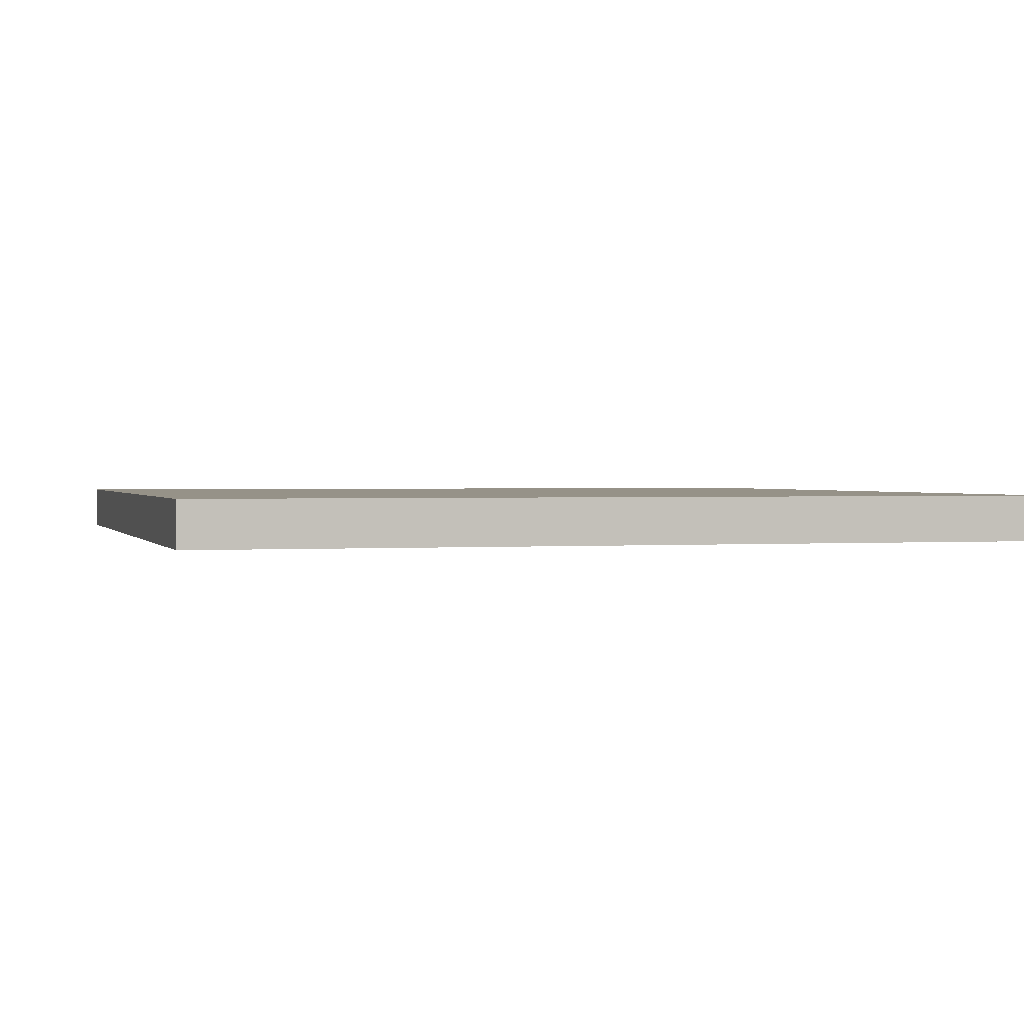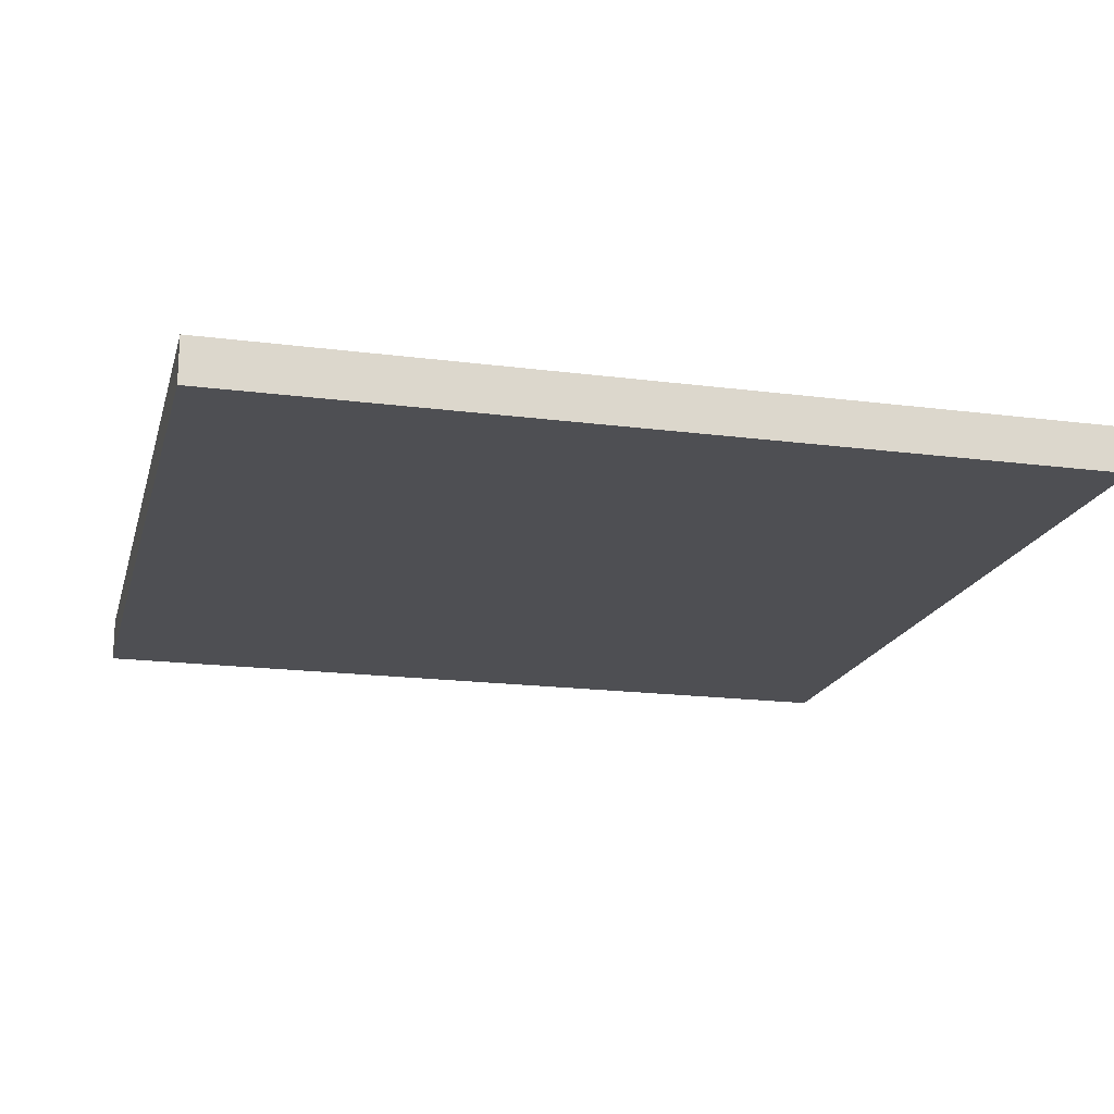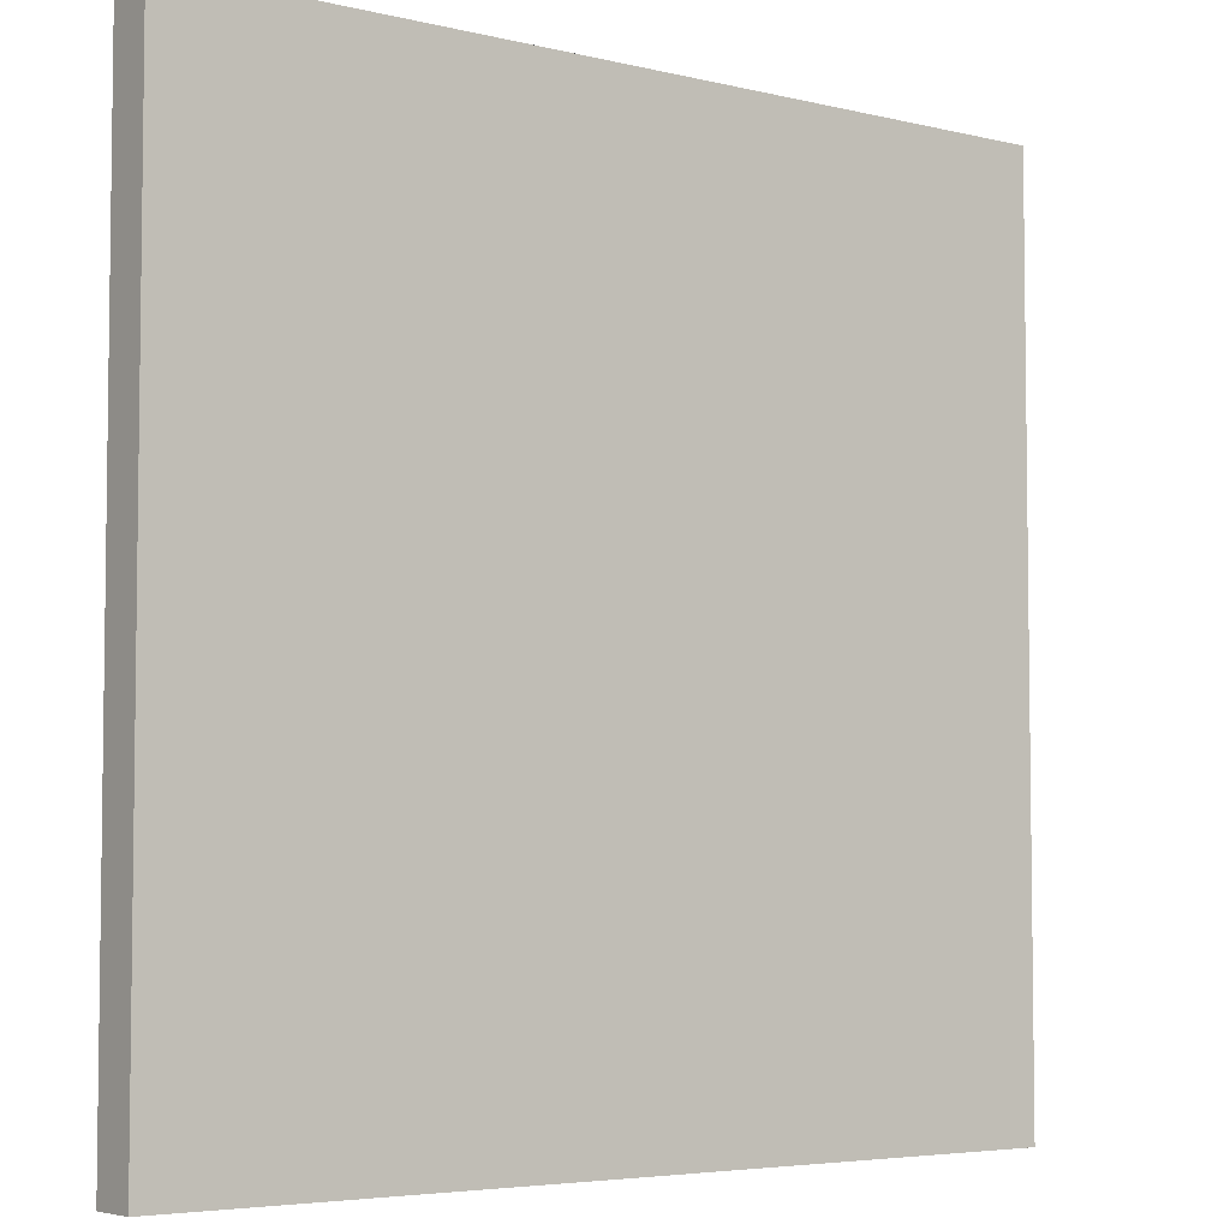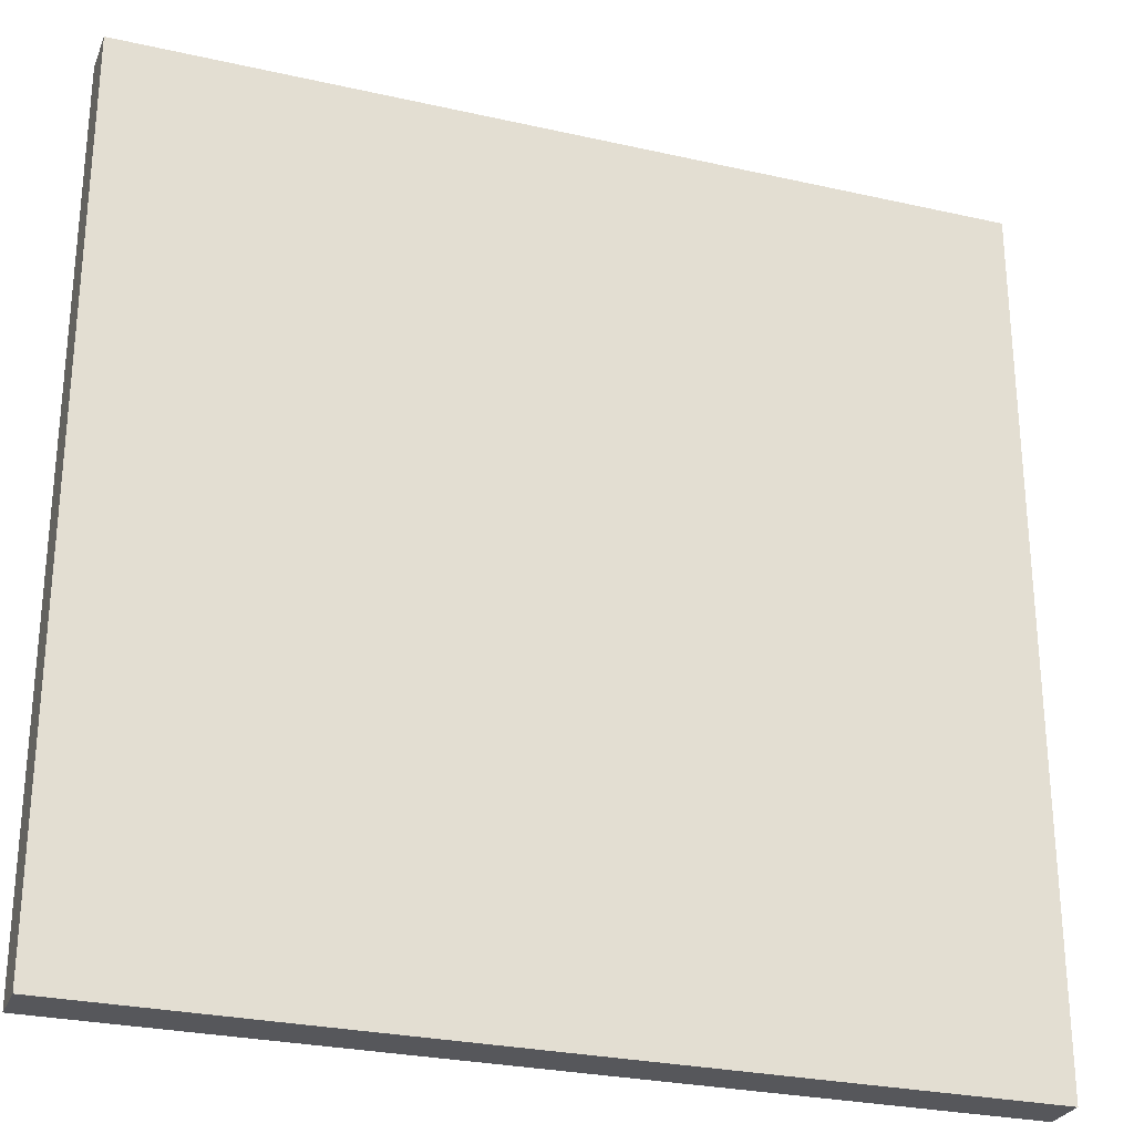
<metadata>
{"format":"obj","ext":"obj","renderer":"f3d","projection":"perspective","resolution":1024,"background":"white","views":[{"elev":1.2,"azim":-15.9,"up":"+Y"},{"elev":-18.2,"azim":-104.1,"up":"+Y"},{"elev":-4.9,"azim":-37.6,"up":"+Z"},{"elev":-27.4,"azim":160.8,"up":"+Z"}]}
</metadata>
<code>
v -9.5 0 9.5
v -9.5 0 6.5
v -9.5 0 5.5
v -9.5 0 0.5
v -9.5 0 -0.5
v -9.5 0 -4.5
v -9.5 0 -5.5
v -9.5 0 -9.5
v -9.5 1 9.5
v -9.5 1 6.5
v -9.5 1 5.5
v -9.5 1 0.5
v -9.5 1 -0.5
v -9.5 1 -4.5
v -9.5 1 -5.5
v -9.5 1 -9.5
v 9.5 0 9.5
v 9.5 0 2.5
v 9.5 0 0.5
v 9.5 0 -9.5
v 9.5 1 9.5
v 9.5 1 2.5
v 9.5 1 0.5
v 9.5 1 -9.5
v -9.5 0 9.5
v -9.5 1 9.5
v -6.5 0 9.5
v -6.5 1 9.5
v -5.5 0 9.5
v -5.5 1 9.5
v -0.5 0 9.5
v -0.5 1 9.5
v 0.5 0 9.5
v 0.5 1 9.5
v 7.5 0 9.5
v 7.5 1 9.5
v 8.5 0 9.5
v 8.5 1 9.5
v 9.5 0 9.5
v 9.5 1 9.5
v -9.5 0 -9.5
v -9.5 1 -9.5
v -6.5 0 -9.5
v -6.5 1 -9.5
v -5.5 0 -9.5
v -5.5 1 -9.5
v 0.5 0 -9.5
v 0.5 1 -9.5
v 1.5 0 -9.5
v 1.5 1 -9.5
v 5.5 0 -9.5
v 5.5 1 -9.5
v 6.5 0 -9.5
v 6.5 1 -9.5
v 9.5 0 -9.5
v 9.5 1 -9.5
v -9.5 0 9.5
v -6.5 0 9.5
v -5.5 0 9.5
v -0.5 0 9.5
v 0.5 0 9.5
v 7.5 0 9.5
v 8.5 0 9.5
v 9.5 0 9.5
v -6.5 0 8.5
v -5.5 0 8.5
v -4.5 0 8.5
v -1.5 0 7.5
v -0.5 0 7.5
v 0.5 0 7.5
v 5.5 0 7.5
v 7.5 0 7.5
v 8.5 0 7.5
v -9.5 0 6.5
v -8.5 0 6.5
v -6.5 0 6.5
v -5.5 0 6.5
v -4.5 0 6.5
v 4.5 0 6.5
v 5.5 0 6.5
v 7.5 0 6.5
v -9.5 0 5.5
v -8.5 0 5.5
v -6.5 0 5.5
v -5.5 0 5.5
v -4.5 0 5.5
v -1.5 0 5.5
v -0.5 0 5.5
v 0.5 0 5.5
v 2.5 0 5.5
v 4.5 0 5.5
v 5.5 0 5.5
v -8.5 0 4.5
v -6.5 0 4.5
v -4.5 0 4.5
v -3.5 0 4.5
v -0.5 0 4.5
v 0.5 0 4.5
v 2.5 0 4.5
v 4.5 0 4.5
v 5.5 0 4.5
v -5.5 0 3.5
v -3.5 0 3.5
v -2.5 0 3.5
v 0.5 0 3.5
v 2.5 0 3.5
v 3.5 0 2.5
v 4.5 0 2.5
v 5.5 0 2.5
v 8.5 0 2.5
v 9.5 0 2.5
v -3.5 0 1.5
v -2.5 0 1.5
v -1.5 0 1.5
v 3.5 0 1.5
v 4.5 0 1.5
v 5.5 0 1.5
v 7.5 0 1.5
v 8.5 0 1.5
v -9.5 0 0.5
v -7.5 0 0.5
v 4.5 0 0.5
v 5.5 0 0.5
v 7.5 0 0.5
v 9.5 0 0.5
v -9.5 0 -0.5
v -7.5 0 -0.5
v -6.5 0 -0.5
v -3.5 0 -0.5
v -2.5 0 -0.5
v -1.5 0 -0.5
v 4.5 0 -0.5
v 5.5 0 -0.5
v 7.5 0 -0.5
v -4.5 0 -1.5
v -3.5 0 -1.5
v -7.5 0 -2.5
v -6.5 0 -2.5
v -4.5 0 -2.5
v -2.5 0 -2.5
v -1.5 0 -2.5
v 4.5 0 -2.5
v 5.5 0 -2.5
v 6.5 0 -2.5
v -7.5 0 -3.5
v -6.5 0 -3.5
v -4.5 0 -3.5
v -2.5 0 -3.5
v -1.5 0 -3.5
v 0.5 0 -3.5
v -9.5 0 -4.5
v -7.5 0 -4.5
v -6.5 0 -4.5
v -2.5 0 -4.5
v -1.5 0 -4.5
v 0.5 0 -4.5
v 2.5 0 -4.5
v 4.5 0 -4.5
v 5.5 0 -4.5
v 6.5 0 -4.5
v -9.5 0 -5.5
v -7.5 0 -5.5
v 0.5 0 -5.5
v 2.5 0 -5.5
v 4.5 0 -5.5
v 5.5 0 -5.5
v -3.5 0 -6.5
v -2.5 0 -6.5
v -1.5 0 -6.5
v 1.5 0 -6.5
v 2.5 0 -6.5
v 4.5 0 -6.5
v 6.5 0 -6.5
v -5.5 0 -7.5
v -3.5 0 -7.5
v -2.5 0 -7.5
v 0.5 0 -7.5
v 1.5 0 -7.5
v 2.5 0 -7.5
v 4.5 0 -7.5
v 6.5 0 -7.5
v 7.5 0 -7.5
v -6.5 0 -8.5
v -5.5 0 -8.5
v -3.5 0 -8.5
v 5.5 0 -8.5
v 6.5 0 -8.5
v 7.5 0 -8.5
v -9.5 0 -9.5
v -6.5 0 -9.5
v -5.5 0 -9.5
v 0.5 0 -9.5
v 1.5 0 -9.5
v 5.5 0 -9.5
v 6.5 0 -9.5
v 9.5 0 -9.5
v -9.5 1 9.5
v -6.5 1 9.5
v -5.5 1 9.5
v -0.5 1 9.5
v 0.5 1 9.5
v 7.5 1 9.5
v 8.5 1 9.5
v 9.5 1 9.5
v -6.5 1 8.5
v -5.5 1 8.5
v -4.5 1 8.5
v -1.5 1 7.5
v -0.5 1 7.5
v 0.5 1 7.5
v 5.5 1 7.5
v 7.5 1 7.5
v 8.5 1 7.5
v -9.5 1 6.5
v -8.5 1 6.5
v -6.5 1 6.5
v -5.5 1 6.5
v -4.5 1 6.5
v 4.5 1 6.5
v 5.5 1 6.5
v 7.5 1 6.5
v -9.5 1 5.5
v -8.5 1 5.5
v -6.5 1 5.5
v -5.5 1 5.5
v -4.5 1 5.5
v -1.5 1 5.5
v -0.5 1 5.5
v 0.5 1 5.5
v 2.5 1 5.5
v 4.5 1 5.5
v 5.5 1 5.5
v -8.5 1 4.5
v -6.5 1 4.5
v -4.5 1 4.5
v -3.5 1 4.5
v -0.5 1 4.5
v 0.5 1 4.5
v 2.5 1 4.5
v 4.5 1 4.5
v 5.5 1 4.5
v -5.5 1 3.5
v -3.5 1 3.5
v -2.5 1 3.5
v 0.5 1 3.5
v 2.5 1 3.5
v 3.5 1 2.5
v 4.5 1 2.5
v 5.5 1 2.5
v 8.5 1 2.5
v 9.5 1 2.5
v -3.5 1 1.5
v -2.5 1 1.5
v -1.5 1 1.5
v 3.5 1 1.5
v 4.5 1 1.5
v 5.5 1 1.5
v 7.5 1 1.5
v 8.5 1 1.5
v -9.5 1 0.5
v -7.5 1 0.5
v 4.5 1 0.5
v 5.5 1 0.5
v 7.5 1 0.5
v 9.5 1 0.5
v -9.5 1 -0.5
v -7.5 1 -0.5
v -6.5 1 -0.5
v -3.5 1 -0.5
v -2.5 1 -0.5
v -1.5 1 -0.5
v 4.5 1 -0.5
v 5.5 1 -0.5
v 7.5 1 -0.5
v -4.5 1 -1.5
v -3.5 1 -1.5
v -7.5 1 -2.5
v -6.5 1 -2.5
v -4.5 1 -2.5
v -2.5 1 -2.5
v -1.5 1 -2.5
v 4.5 1 -2.5
v 5.5 1 -2.5
v 6.5 1 -2.5
v -7.5 1 -3.5
v -6.5 1 -3.5
v -4.5 1 -3.5
v -2.5 1 -3.5
v -1.5 1 -3.5
v 0.5 1 -3.5
v -9.5 1 -4.5
v -7.5 1 -4.5
v -6.5 1 -4.5
v -2.5 1 -4.5
v -1.5 1 -4.5
v 0.5 1 -4.5
v 2.5 1 -4.5
v 4.5 1 -4.5
v 5.5 1 -4.5
v 6.5 1 -4.5
v -9.5 1 -5.5
v -7.5 1 -5.5
v 0.5 1 -5.5
v 2.5 1 -5.5
v 4.5 1 -5.5
v 5.5 1 -5.5
v -3.5 1 -6.5
v -2.5 1 -6.5
v -1.5 1 -6.5
v 1.5 1 -6.5
v 2.5 1 -6.5
v 4.5 1 -6.5
v 6.5 1 -6.5
v -5.5 1 -7.5
v -3.5 1 -7.5
v -2.5 1 -7.5
v 0.5 1 -7.5
v 1.5 1 -7.5
v 2.5 1 -7.5
v 4.5 1 -7.5
v 6.5 1 -7.5
v 7.5 1 -7.5
v -6.5 1 -8.5
v -5.5 1 -8.5
v -3.5 1 -8.5
v 5.5 1 -8.5
v 6.5 1 -8.5
v 7.5 1 -8.5
v -9.5 1 -9.5
v -6.5 1 -9.5
v -5.5 1 -9.5
v 0.5 1 -9.5
v 1.5 1 -9.5
v 5.5 1 -9.5
v 6.5 1 -9.5
v 9.5 1 -9.5
f 9 2 1
f 10 3 2
f 10 2 9
f 11 4 3
f 11 3 10
f 12 5 4
f 12 4 11
f 13 6 5
f 13 5 12
f 14 7 6
f 14 6 13
f 15 8 7
f 15 7 14
f 16 8 15
f 17 18 21
f 18 19 22
f 21 18 22
f 19 20 23
f 22 19 23
f 23 20 24
f 27 26 25
f 28 26 27
f 29 28 27
f 30 28 29
f 31 30 29
f 32 30 31
f 33 32 31
f 34 32 33
f 35 34 33
f 36 34 35
f 37 36 35
f 38 36 37
f 39 38 37
f 40 38 39
f 41 42 43
f 43 42 44
f 43 44 45
f 45 44 46
f 45 46 47
f 47 46 48
f 47 48 49
f 49 48 50
f 49 50 51
f 51 50 52
f 51 52 53
f 53 52 54
f 53 54 55
f 55 54 56
f 65 58 57
f 65 59 58
f 66 60 59
f 66 59 65
f 67 60 66
f 68 60 67
f 69 61 60
f 69 60 68
f 70 62 61
f 70 61 69
f 71 62 70
f 72 63 62
f 72 62 71
f 73 64 63
f 73 63 72
f 74 65 57
f 74 66 65
f 75 66 74
f 76 66 75
f 77 67 66
f 77 66 76
f 78 68 67
f 78 67 77
f 79 71 70
f 79 70 69
f 80 72 71
f 80 71 79
f 81 73 72
f 81 72 80
f 82 75 74
f 83 76 75
f 83 75 82
f 84 77 76
f 84 76 83
f 85 78 77
f 85 77 84
f 86 68 78
f 86 78 85
f 87 69 68
f 87 68 86
f 88 79 69
f 88 69 87
f 89 79 88
f 90 79 89
f 91 80 79
f 91 79 90
f 92 81 80
f 92 80 91
f 93 83 82
f 93 84 83
f 94 85 84
f 94 84 93
f 95 87 86
f 95 86 85
f 95 88 87
f 96 88 95
f 97 89 88
f 97 88 96
f 98 90 89
f 98 89 97
f 99 91 90
f 99 90 98
f 100 92 91
f 100 91 99
f 101 81 92
f 101 92 100
f 102 85 94
f 102 94 93
f 102 96 95
f 102 95 85
f 103 97 96
f 103 96 102
f 103 98 97
f 104 98 103
f 105 99 98
f 105 98 104
f 106 100 99
f 106 99 105
f 107 105 104
f 107 100 106
f 107 106 105
f 108 101 100
f 108 100 107
f 109 81 101
f 109 101 108
f 110 64 73
f 110 81 109
f 110 73 81
f 111 64 110
f 112 103 102
f 112 104 103
f 113 107 104
f 113 104 112
f 114 107 113
f 115 108 107
f 115 107 114
f 116 109 108
f 116 108 115
f 116 110 109
f 117 110 116
f 118 110 117
f 119 111 110
f 119 110 118
f 120 93 82
f 120 112 102
f 120 102 93
f 120 113 112
f 121 113 120
f 122 115 114
f 122 117 116
f 122 116 115
f 123 118 117
f 123 117 122
f 124 119 118
f 124 118 123
f 125 111 119
f 125 119 124
f 126 121 120
f 127 113 121
f 127 121 126
f 128 113 127
f 129 113 128
f 130 114 113
f 130 113 129
f 131 123 122
f 131 114 130
f 131 122 114
f 132 123 131
f 133 124 123
f 133 123 132
f 134 125 124
f 134 124 133
f 135 129 128
f 136 130 129
f 136 129 135
f 137 128 127
f 137 127 126
f 138 135 128
f 138 128 137
f 139 136 135
f 139 135 138
f 140 132 131
f 140 136 139
f 140 130 136
f 140 131 130
f 141 132 140
f 142 133 132
f 142 132 141
f 143 134 133
f 143 133 142
f 144 134 143
f 145 137 126
f 145 138 137
f 146 139 138
f 146 138 145
f 147 140 139
f 147 139 146
f 148 141 140
f 148 140 147
f 149 142 141
f 149 141 148
f 149 143 142
f 150 143 149
f 151 145 126
f 152 146 145
f 152 145 151
f 153 148 147
f 153 146 152
f 153 147 146
f 153 149 148
f 154 149 153
f 155 150 149
f 155 149 154
f 156 143 150
f 156 150 155
f 157 143 156
f 158 143 157
f 159 144 143
f 159 143 158
f 160 134 144
f 160 144 159
f 161 152 151
f 162 154 153
f 162 152 161
f 162 153 152
f 163 156 155
f 163 157 156
f 164 158 157
f 164 157 163
f 165 159 158
f 165 158 164
f 166 160 159
f 166 159 165
f 167 154 162
f 167 162 161
f 168 155 154
f 168 154 167
f 169 164 163
f 169 155 168
f 169 163 155
f 170 164 169
f 171 165 164
f 171 164 170
f 172 166 165
f 172 165 171
f 173 134 160
f 173 166 172
f 173 160 166
f 174 167 161
f 175 168 167
f 175 167 174
f 176 170 169
f 176 168 175
f 176 169 168
f 177 170 176
f 178 171 170
f 178 170 177
f 179 172 171
f 179 171 178
f 180 173 172
f 180 172 179
f 181 134 173
f 181 173 180
f 182 125 134
f 182 134 181
f 183 174 161
f 184 175 174
f 184 174 183
f 185 177 176
f 185 175 184
f 185 176 175
f 186 181 180
f 186 180 179
f 186 179 178
f 187 182 181
f 187 181 186
f 188 125 182
f 188 182 187
f 189 183 161
f 190 184 183
f 190 183 189
f 191 185 184
f 191 184 190
f 192 177 185
f 192 185 191
f 192 178 177
f 193 186 178
f 193 178 192
f 194 187 186
f 194 186 193
f 195 188 187
f 195 187 194
f 196 125 188
f 196 188 195
f 197 198 205
f 198 199 205
f 199 200 206
f 205 199 206
f 206 200 207
f 207 200 208
f 200 201 209
f 208 200 209
f 201 202 210
f 209 201 210
f 210 202 211
f 202 203 212
f 211 202 212
f 203 204 213
f 212 203 213
f 197 205 214
f 205 206 214
f 214 206 215
f 215 206 216
f 206 207 217
f 216 206 217
f 207 208 218
f 217 207 218
f 210 211 219
f 209 210 219
f 211 212 220
f 219 211 220
f 212 213 221
f 220 212 221
f 214 215 222
f 215 216 223
f 222 215 223
f 216 217 224
f 223 216 224
f 217 218 225
f 224 217 225
f 218 208 226
f 225 218 226
f 208 209 227
f 226 208 227
f 209 219 228
f 227 209 228
f 228 219 229
f 229 219 230
f 219 220 231
f 230 219 231
f 220 221 232
f 231 220 232
f 222 223 233
f 223 224 233
f 224 225 234
f 233 224 234
f 226 227 235
f 225 226 235
f 227 228 235
f 235 228 236
f 228 229 237
f 236 228 237
f 229 230 238
f 237 229 238
f 230 231 239
f 238 230 239
f 231 232 240
f 239 231 240
f 232 221 241
f 240 232 241
f 234 225 242
f 233 234 242
f 235 236 242
f 225 235 242
f 236 237 243
f 242 236 243
f 237 238 243
f 243 238 244
f 238 239 245
f 244 238 245
f 239 240 246
f 245 239 246
f 244 245 247
f 246 240 247
f 245 246 247
f 240 241 248
f 247 240 248
f 241 221 249
f 248 241 249
f 213 204 250
f 249 221 250
f 221 213 250
f 250 204 251
f 242 243 252
f 243 244 252
f 244 247 253
f 252 244 253
f 253 247 254
f 247 248 255
f 254 247 255
f 248 249 256
f 255 248 256
f 249 250 256
f 256 250 257
f 257 250 258
f 250 251 259
f 258 250 259
f 222 233 260
f 242 252 260
f 233 242 260
f 252 253 260
f 260 253 261
f 254 255 262
f 256 257 262
f 255 256 262
f 257 258 263
f 262 257 263
f 258 259 264
f 263 258 264
f 259 251 265
f 264 259 265
f 260 261 266
f 261 253 267
f 266 261 267
f 267 253 268
f 268 253 269
f 253 254 270
f 269 253 270
f 262 263 271
f 270 254 271
f 254 262 271
f 271 263 272
f 263 264 273
f 272 263 273
f 264 265 274
f 273 264 274
f 268 269 275
f 269 270 276
f 275 269 276
f 267 268 277
f 266 267 277
f 268 275 278
f 277 268 278
f 275 276 279
f 278 275 279
f 271 272 280
f 279 276 280
f 276 270 280
f 270 271 280
f 280 272 281
f 272 273 282
f 281 272 282
f 273 274 283
f 282 273 283
f 283 274 284
f 266 277 285
f 277 278 285
f 278 279 286
f 285 278 286
f 279 280 287
f 286 279 287
f 280 281 288
f 287 280 288
f 281 282 289
f 288 281 289
f 282 283 289
f 289 283 290
f 266 285 291
f 285 286 292
f 291 285 292
f 287 288 293
f 292 286 293
f 286 287 293
f 288 289 293
f 293 289 294
f 289 290 295
f 294 289 295
f 290 283 296
f 295 290 296
f 296 283 297
f 297 283 298
f 283 284 299
f 298 283 299
f 284 274 300
f 299 284 300
f 291 292 301
f 293 294 302
f 301 292 302
f 292 293 302
f 295 296 303
f 296 297 303
f 297 298 304
f 303 297 304
f 298 299 305
f 304 298 305
f 299 300 306
f 305 299 306
f 302 294 307
f 301 302 307
f 294 295 308
f 307 294 308
f 303 304 309
f 308 295 309
f 295 303 309
f 309 304 310
f 304 305 311
f 310 304 311
f 305 306 312
f 311 305 312
f 300 274 313
f 312 306 313
f 306 300 313
f 301 307 314
f 307 308 315
f 314 307 315
f 309 310 316
f 315 308 316
f 308 309 316
f 316 310 317
f 310 311 318
f 317 310 318
f 311 312 319
f 318 311 319
f 312 313 320
f 319 312 320
f 313 274 321
f 320 313 321
f 274 265 322
f 321 274 322
f 301 314 323
f 314 315 324
f 323 314 324
f 316 317 325
f 324 315 325
f 315 316 325
f 320 321 326
f 319 320 326
f 318 319 326
f 321 322 327
f 326 321 327
f 322 265 328
f 327 322 328
f 301 323 329
f 323 324 330
f 329 323 330
f 324 325 331
f 330 324 331
f 325 317 332
f 331 325 332
f 317 318 332
f 318 326 333
f 332 318 333
f 326 327 334
f 333 326 334
f 327 328 335
f 334 327 335
f 328 265 336
f 335 328 336

</code>
